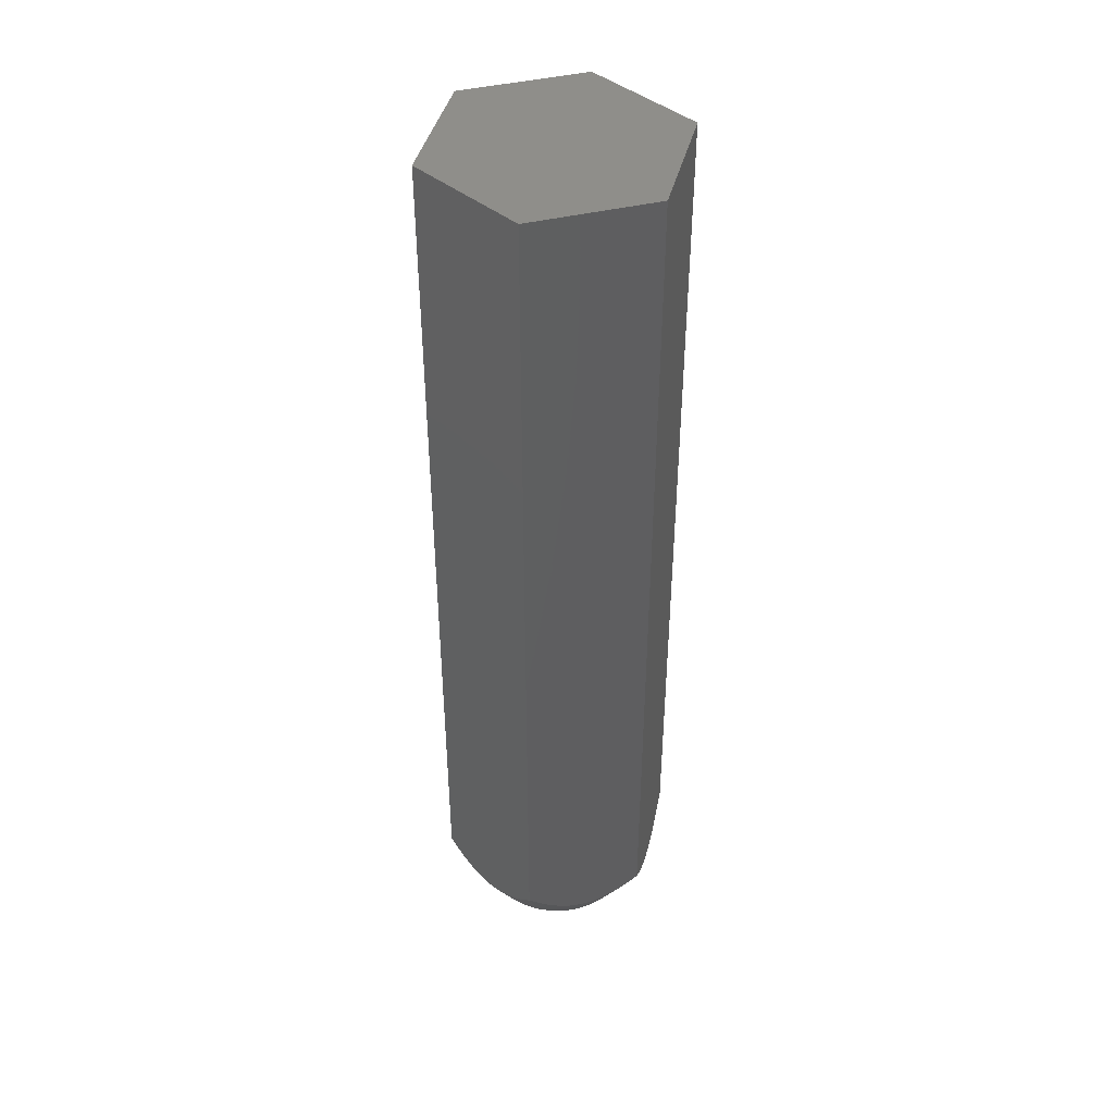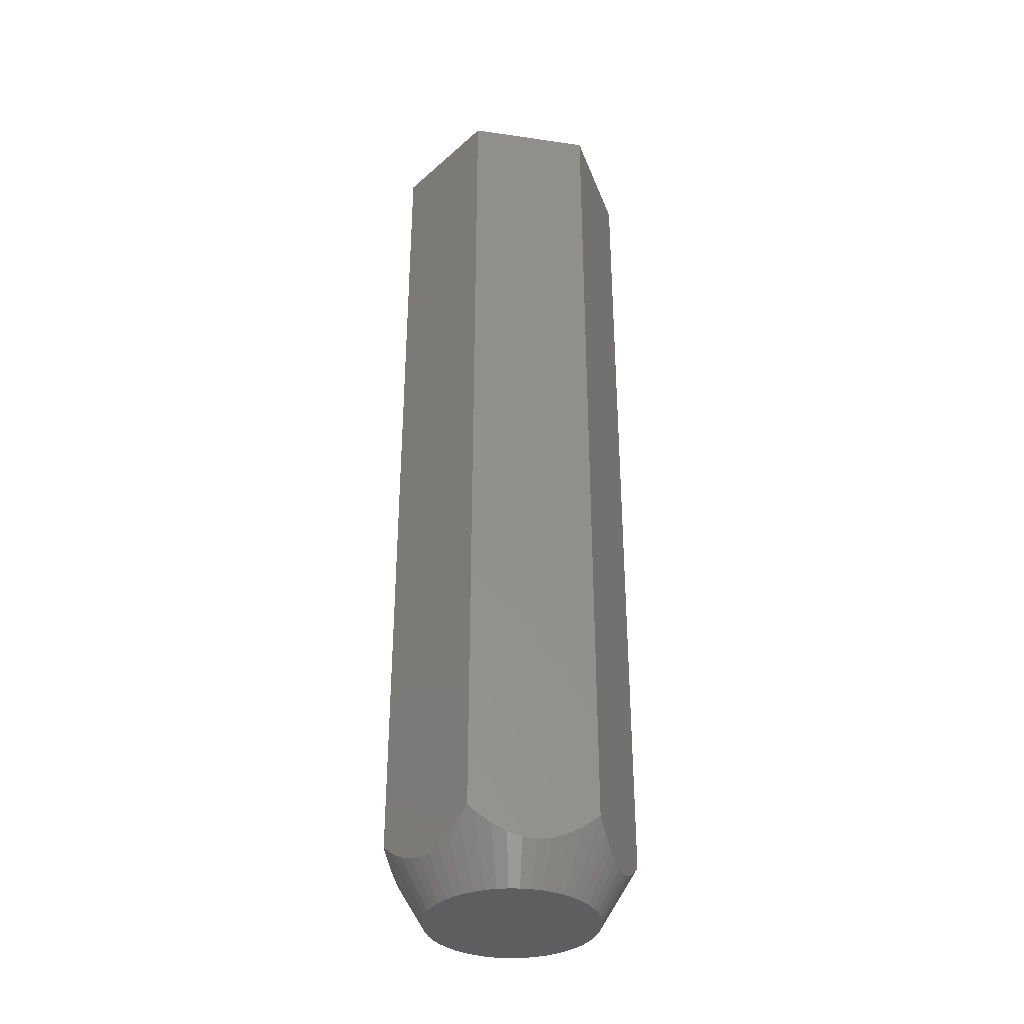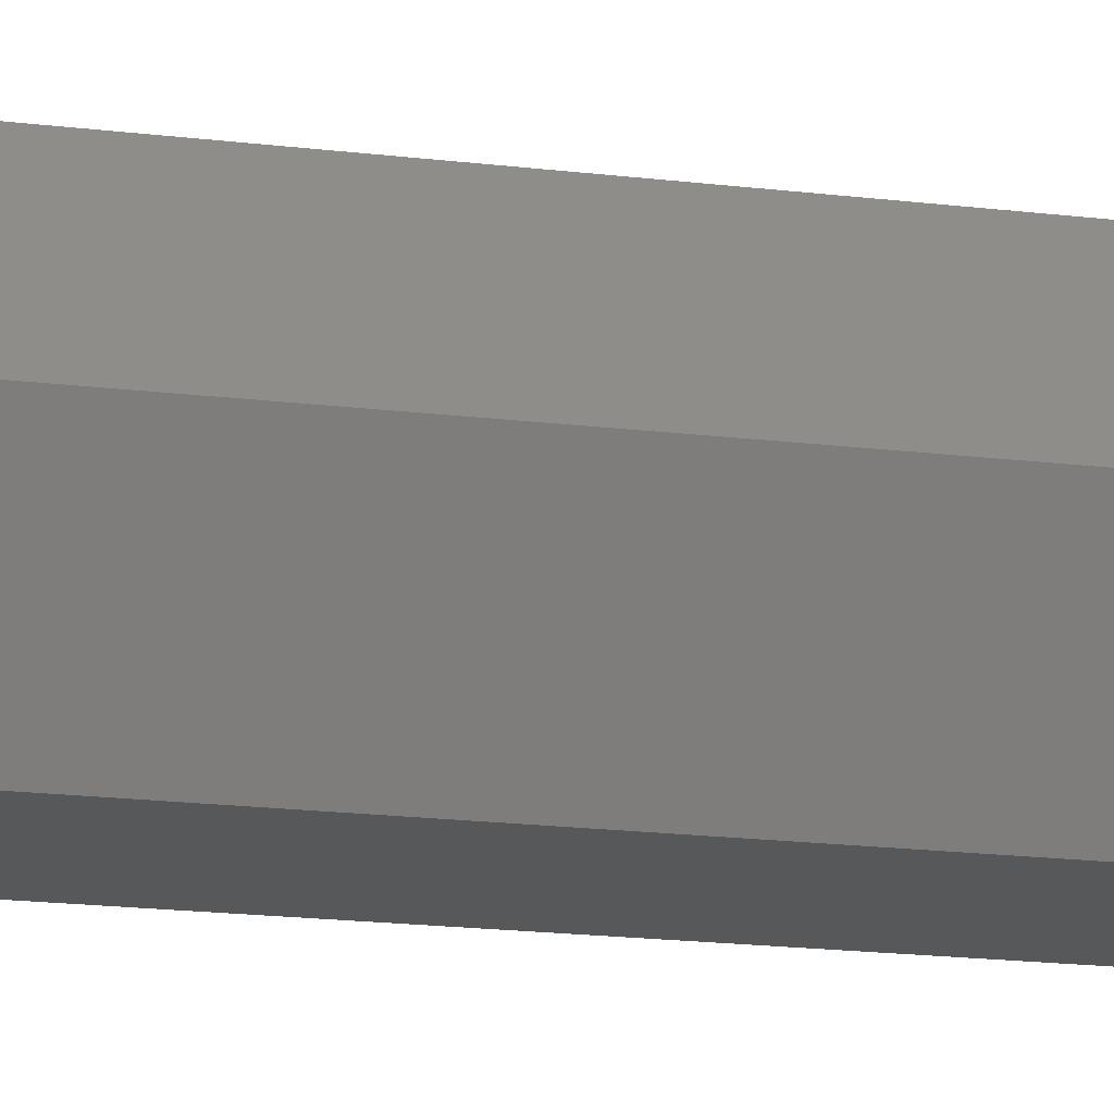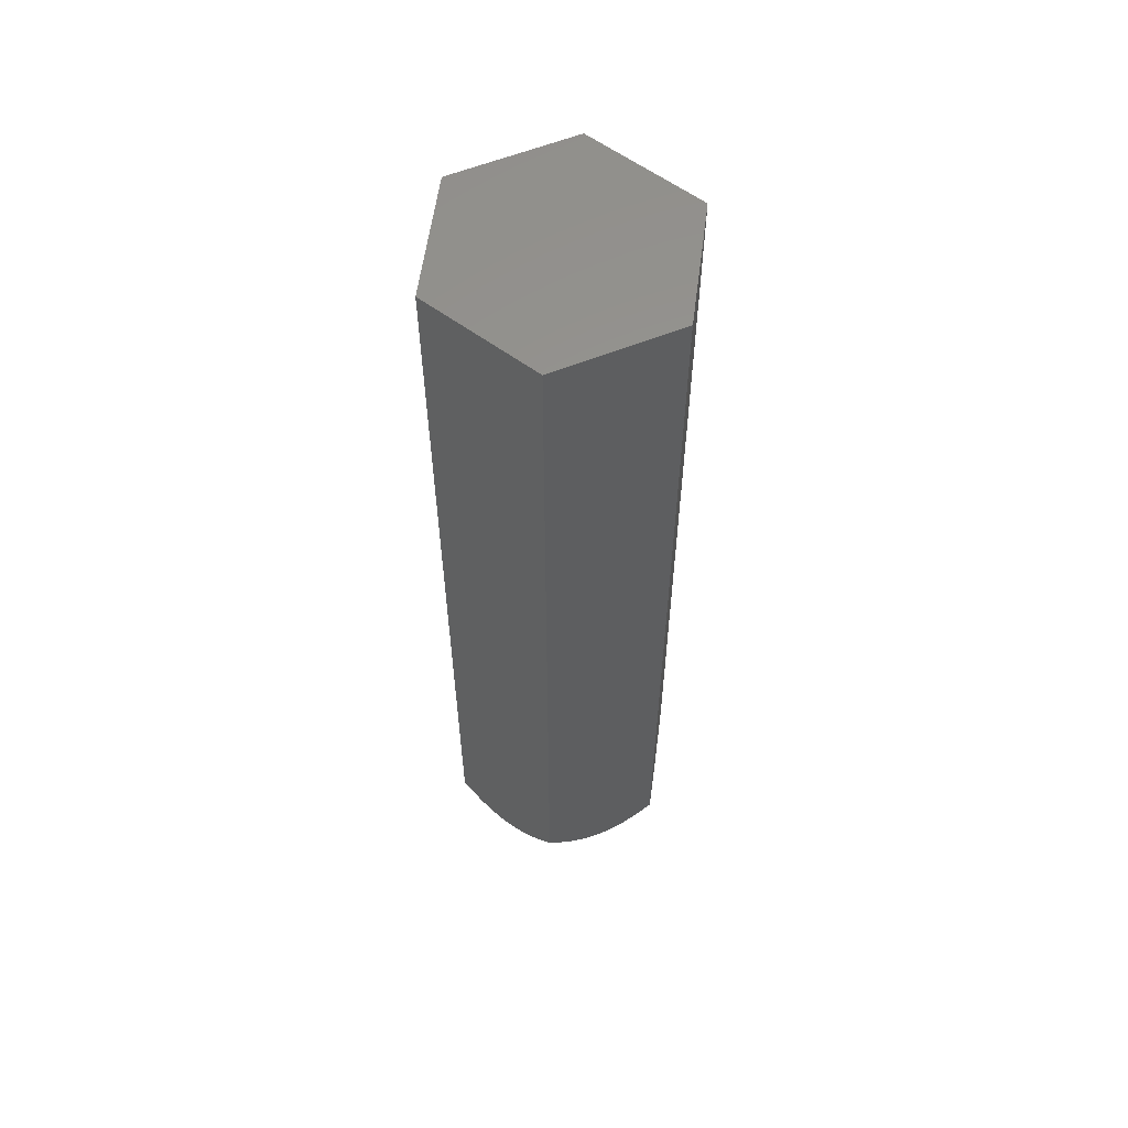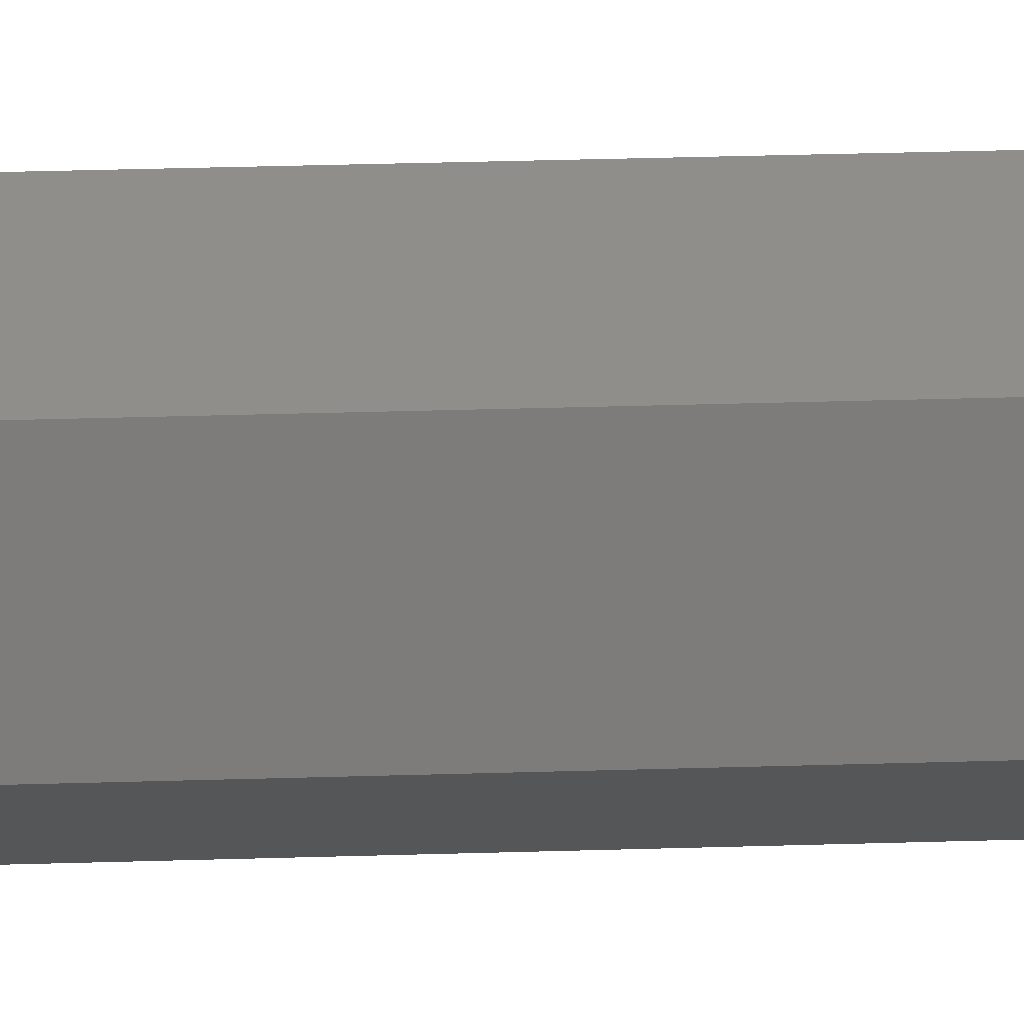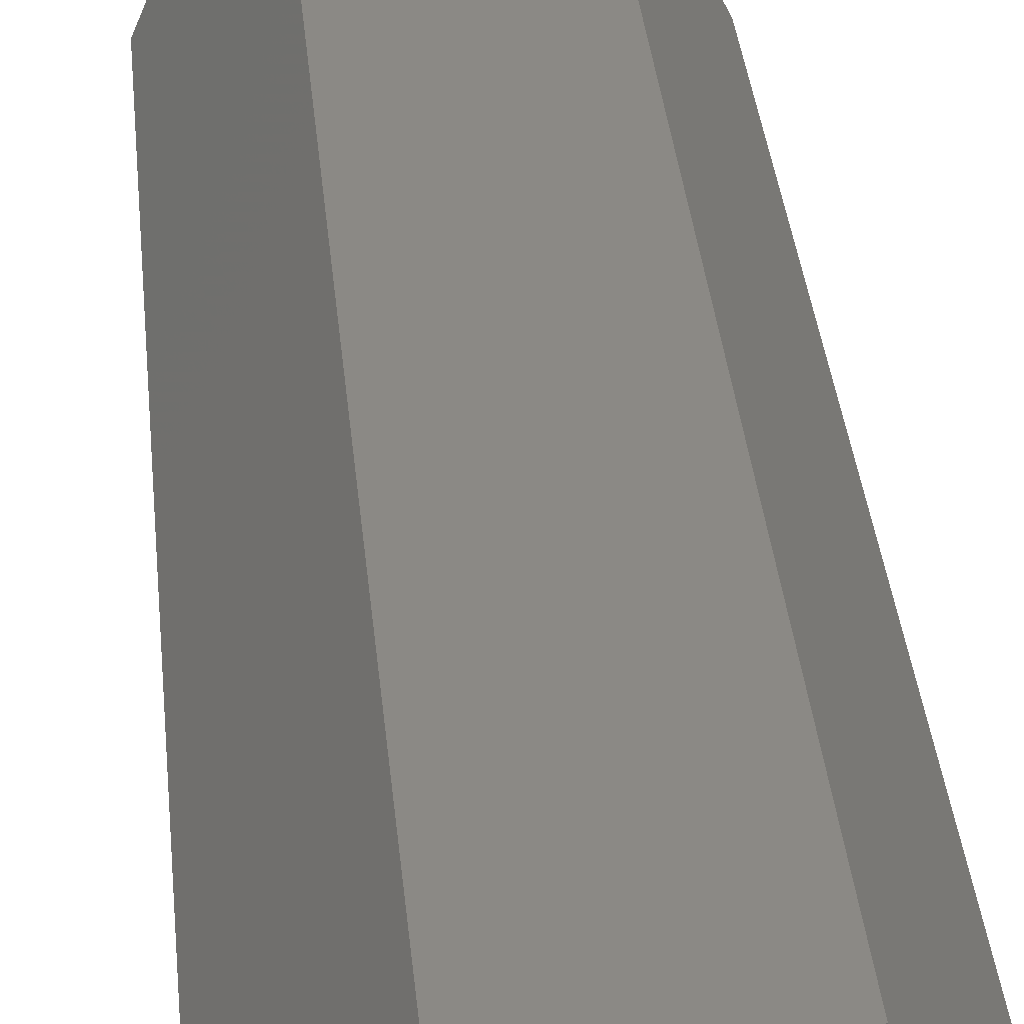
<metadata>
{"format":"stl","ext":"stl","renderer":"f3d","projection":"perspective","resolution":1024,"background":"white","views":[{"elev":43.2,"azim":104.2,"up":"+Z"},{"elev":-35.2,"azim":-130.9,"up":"+Z"},{"elev":-18.3,"azim":-103.3,"up":"+Y"},{"elev":58.6,"azim":-142.5,"up":"+Z"},{"elev":44.2,"azim":88.1,"up":"+Y"},{"elev":29.4,"azim":-4.6,"up":"+Y"}]}
</metadata>
<code>
# stl→obj: 158 verts, 312 faces
v 2.48 -0.3133 0
v 2.48 0.3133 0
v 2.5 0 0
v 2.421 -0.6217 0
v 2.421 0.6217 0
v 2.324 -0.9203 0
v 2.324 0.9203 0
v 2.191 -1.204 0
v 2.191 1.204 0
v 2.023 -1.469 0
v 2.023 1.469 0
v 1.822 -1.711 0
v 1.822 1.711 0
v 1.594 -1.926 0
v 1.594 1.926 0
v 1.34 -2.111 0
v 1.34 2.111 0
v 1.064 -2.262 0
v 1.064 2.262 0
v 0.7725 -2.378 0
v 0.7725 2.378 0
v 0.4685 -2.456 0
v 0.4685 2.456 0
v 0.157 -2.495 0
v 0.157 2.495 0
v -0.157 -2.495 0
v -0.157 2.495 0
v -0.4685 -2.456 0
v -0.4685 2.456 0
v -0.7725 -2.378 0
v -0.7725 2.378 0
v -1.064 -2.262 0
v -1.064 2.262 0
v -1.34 -2.111 0
v -1.34 2.111 0
v -1.594 -1.926 0
v -1.594 1.926 0
v -1.822 -1.711 0
v -1.822 1.711 0
v -2.023 -1.469 0
v -2.023 1.469 0
v -2.191 -1.204 0
v -2.191 1.204 0
v -2.324 -0.9203 0
v -2.324 0.9203 0
v -2.421 -0.6217 0
v -2.421 0.6217 0
v -2.48 -0.3133 0
v -2.48 0.3133 0
v -2.5 0 0
v 2.984 -1.181 1.207
v 2.92 -1.293 1.189
v 3.666 0 1.984
v 3.446 0.3803 1.651
v 3.417 0.4316 1.606
v 3.137 -0.9161 1.316
v -2.783 -1.53 1.15
v -2.92 -1.293 1.189
v -1.537 3.175 1.752
v -1.92 3.025 1.842
v -1.833 3.175 1.995
v 3.193 -0.8197 1.355
v 2.377 -2.232 1.295
v 2.521 -1.984 1.213
v 2.783 -1.53 1.15
v 1.537 -3.175 1.752
v 1.92 -3.025 1.842
v 1.833 -3.175 1.995
v -0.93 -3.175 1.383
v -1.032 -3.175 1.427
v -3.193 -0.8197 1.355
v -3.241 -0.7365 1.409
v -2.159 2.61 1.51
v -1.935 2.997 1.82
v 3.446 -0.3803 1.651
v 3.417 -0.4316 1.606
v 3.241 -0.7365 1.409
v 2.648 -1.763 1.169
v 2.583 -1.876 1.178
v 0.1997 -3.175 1.159
v 0.4811 -3.175 1.219
v 0.6056 -3.175 1.246
v 0.93 -3.175 1.383
v 2.204 -2.533 1.466
v -2.648 -1.763 1.169
v -2.583 -1.876 1.178
v -1.439 -3.175 1.682
v -1.494 -3.175 1.717
v -1.537 -3.175 1.752
v 1.92 3.025 1.842
v 1.537 3.175 1.752
v 1.833 3.175 1.995
v 3.137 0.9161 1.316
v 2.984 1.181 1.207
v -0.93 3.175 1.383
v -0.6056 3.175 1.246
v -3.193 0.8197 1.355
v -3.241 0.7365 1.409
v 1.494 -3.175 1.717
v -3.417 -0.4316 1.606
v -2.984 -1.181 1.207
v -3.137 -0.9161 1.316
v -0.1997 -3.175 1.159
v -0.6056 -3.175 1.246
v -1.935 -2.997 1.82
v -2.159 -2.61 1.51
v -1.92 -3.025 1.842
v -1.833 -3.175 1.995
v -0.1997 3.175 1.159
v 0.1997 3.175 1.159
v 1.439 3.175 1.682
v 1.032 3.175 1.427
v 0.93 3.175 1.383
v 0.6056 3.175 1.246
v 2.204 2.533 1.466
v 2.159 2.61 1.51
v 2.92 1.293 1.189
v 2.783 1.53 1.15
v -1.439 3.175 1.682
v -1.494 3.175 1.717
v -0.4811 3.175 1.219
v -3.446 -0.3803 1.651
v -3.417 0.4316 1.606
v -3.137 0.9161 1.316
v -2.984 1.181 1.207
v -3.666 0 1.984
v 1.032 -3.175 1.427
v 1.935 -2.997 1.82
v -2.204 -2.533 1.466
v -2.377 -2.232 1.295
v -2.521 -1.984 1.213
v -0.4811 -3.175 1.219
v 1.935 2.997 1.82
v 1.494 3.175 1.717
v 3.241 0.7365 1.409
v 3.193 0.8197 1.355
v 2.648 1.763 1.169
v -2.204 2.533 1.466
v -1.032 3.175 1.427
v -2.92 1.293 1.189
v -2.783 1.53 1.15
v -2.648 1.763 1.169
v -3.446 0.3803 1.651
v 1.439 -3.175 1.682
v 2.159 -2.61 1.51
v 0.4811 3.175 1.219
v 2.521 1.984 1.213
v 2.377 2.232 1.295
v -2.583 1.876 1.178
v -2.521 1.984 1.213
v -2.377 2.232 1.295
v 2.583 1.876 1.178
v 3.666 0 28
v 1.833 -3.175 28
v -3.666 0 28
v -1.833 -3.175 28
v 1.833 3.175 28
v -1.833 3.175 28
f 1 2 3
f 4 2 1
f 4 5 2
f 6 5 4
f 6 7 5
f 8 7 6
f 8 9 7
f 10 9 8
f 10 11 9
f 12 11 10
f 12 13 11
f 14 13 12
f 14 15 13
f 16 15 14
f 16 17 15
f 18 17 16
f 18 19 17
f 20 19 18
f 20 21 19
f 22 21 20
f 22 23 21
f 24 23 22
f 24 25 23
f 26 25 24
f 26 27 25
f 28 27 26
f 28 29 27
f 30 29 28
f 30 31 29
f 32 31 30
f 32 33 31
f 34 33 32
f 34 35 33
f 36 35 34
f 36 37 35
f 38 37 36
f 38 39 37
f 40 39 38
f 40 41 39
f 42 41 40
f 42 43 41
f 44 43 42
f 44 45 43
f 46 45 44
f 46 47 45
f 48 47 46
f 48 49 47
f 49 48 50
f 51 8 6
f 8 51 52
f 53 3 54
f 3 55 54
f 55 3 2
f 51 6 56
f 57 58 42
f 59 60 61
f 60 59 35
f 56 4 62
f 4 56 6
f 63 12 64
f 65 8 52
f 66 67 68
f 67 66 16
f 30 69 70
f 69 30 28
f 71 48 46
f 48 71 72
f 37 73 74
f 75 3 53
f 76 3 75
f 3 76 1
f 77 1 76
f 78 8 65
f 79 12 10
f 12 79 64
f 80 24 81
f 82 22 83
f 84 12 63
f 85 57 42
f 40 85 42
f 85 40 86
f 70 87 30
f 34 88 89
f 88 34 32
f 90 91 92
f 91 90 17
f 93 7 94
f 29 95 96
f 49 97 47
f 97 49 98
f 62 1 77
f 1 62 4
f 78 10 8
f 10 78 79
f 22 81 24
f 81 22 82
f 16 99 18
f 99 16 66
f 72 100 48
f 42 101 44
f 101 42 58
f 101 102 44
f 26 80 103
f 80 26 24
f 104 69 28
f 32 87 88
f 87 32 30
f 105 106 36
f 107 89 108
f 89 107 34
f 25 109 110
f 109 25 27
f 111 21 112
f 113 23 114
f 15 115 13
f 115 15 116
f 117 9 118
f 35 74 60
f 74 35 37
f 33 119 31
f 119 33 120
f 29 121 27
f 121 29 96
f 100 50 48
f 50 100 122
f 49 123 98
f 45 124 125
f 122 126 50
f 20 83 22
f 83 20 127
f 16 128 67
f 128 16 14
f 46 102 71
f 102 46 44
f 36 129 38
f 129 36 106
f 130 131 38
f 103 132 26
f 28 132 104
f 132 28 26
f 34 105 36
f 105 34 107
f 116 15 133
f 17 133 15
f 133 17 90
f 19 111 134
f 111 19 21
f 21 113 112
f 113 21 23
f 27 121 109
f 55 2 135
f 2 136 135
f 136 2 5
f 94 9 117
f 9 94 7
f 118 9 137
f 37 138 73
f 138 37 39
f 31 95 29
f 95 31 139
f 31 119 139
f 35 120 33
f 120 35 59
f 43 125 140
f 125 43 45
f 43 141 142
f 43 140 141
f 50 126 143
f 50 123 49
f 123 50 143
f 18 144 20
f 144 18 99
f 127 20 144
f 14 84 145
f 84 14 12
f 128 14 145
f 38 86 40
f 86 38 131
f 129 130 38
f 17 134 91
f 134 17 19
f 23 146 114
f 146 23 25
f 146 25 110
f 5 93 136
f 93 5 7
f 147 13 148
f 39 149 150
f 149 39 41
f 39 151 138
f 47 124 45
f 124 47 97
f 148 13 115
f 152 13 147
f 13 152 11
f 137 11 152
f 11 137 9
f 41 142 149
f 142 41 43
f 39 150 151
f 68 53 153
f 53 68 75
f 128 75 68
f 84 75 128
f 77 75 84
f 75 77 76
f 56 77 84
f 77 56 62
f 64 56 84
f 56 52 51
f 56 64 52
f 78 64 79
f 52 78 65
f 64 84 63
f 52 64 78
f 84 128 145
f 68 153 154
f 128 68 67
f 108 126 122
f 72 122 100
f 122 72 129
f 102 72 71
f 72 102 129
f 58 102 101
f 131 102 58
f 85 58 57
f 131 58 85
f 131 85 86
f 102 131 129
f 129 131 130
f 122 129 105
f 105 129 106
f 122 105 108
f 108 105 107
f 126 108 155
f 155 108 156
f 157 154 153
f 158 154 157
f 158 156 154
f 156 158 155
f 108 154 156
f 108 68 154
f 89 68 108
f 89 66 68
f 87 89 88
f 89 87 66
f 144 66 87
f 66 144 99
f 69 87 70
f 87 69 144
f 83 144 69
f 144 83 127
f 132 69 104
f 69 132 83
f 81 83 132
f 83 81 82
f 103 81 132
f 81 103 80
f 74 61 60
f 61 74 126
f 143 74 73
f 143 73 138
f 150 138 151
f 124 138 150
f 142 150 149
f 140 150 142
f 140 142 141
f 150 140 124
f 124 140 125
f 138 124 98
f 98 124 97
f 138 98 143
f 143 98 123
f 74 143 126
f 61 126 158
f 158 126 155
f 92 158 157
f 92 61 158
f 91 61 92
f 91 59 61
f 111 91 134
f 91 111 59
f 119 59 111
f 59 119 120
f 113 111 112
f 111 113 119
f 95 119 113
f 119 95 139
f 146 113 114
f 113 146 95
f 121 95 146
f 95 121 96
f 110 121 146
f 121 110 109
f 53 92 157
f 133 92 53
f 92 133 90
f 54 133 53
f 133 54 116
f 116 54 115
f 135 115 54
f 93 115 135
f 115 147 148
f 115 93 147
f 147 137 152
f 117 147 93
f 137 117 118
f 117 93 94
f 93 135 136
f 135 54 55
f 53 157 153
f 147 117 137

</code>
